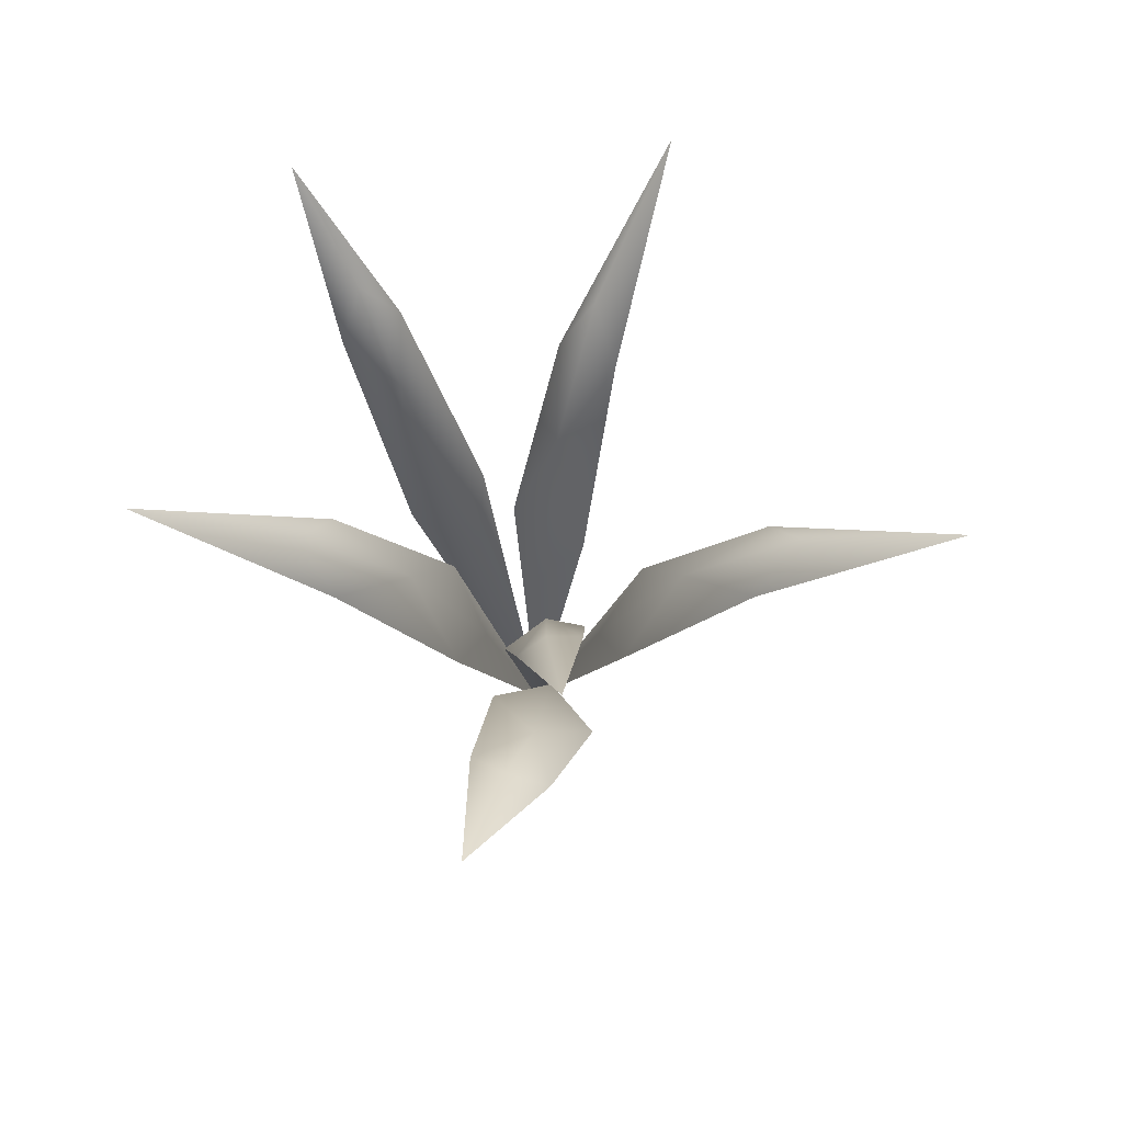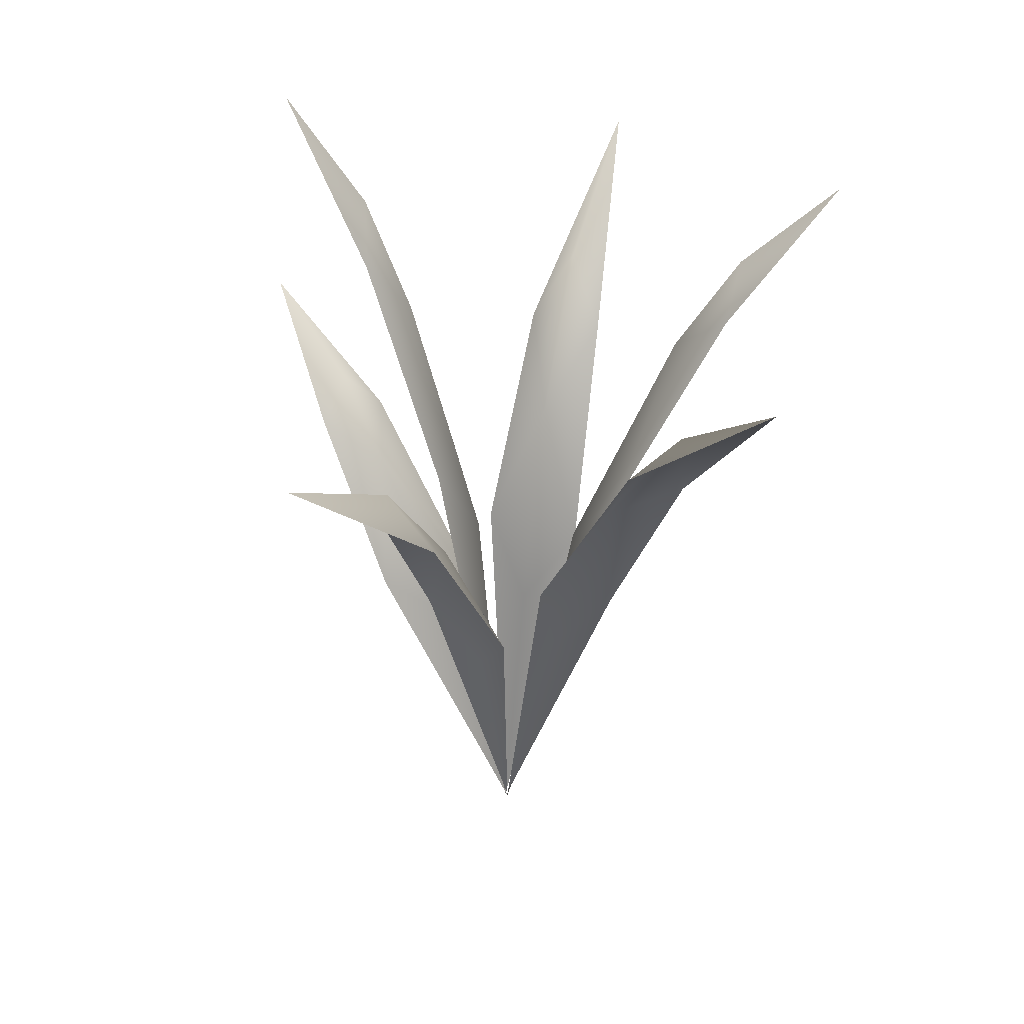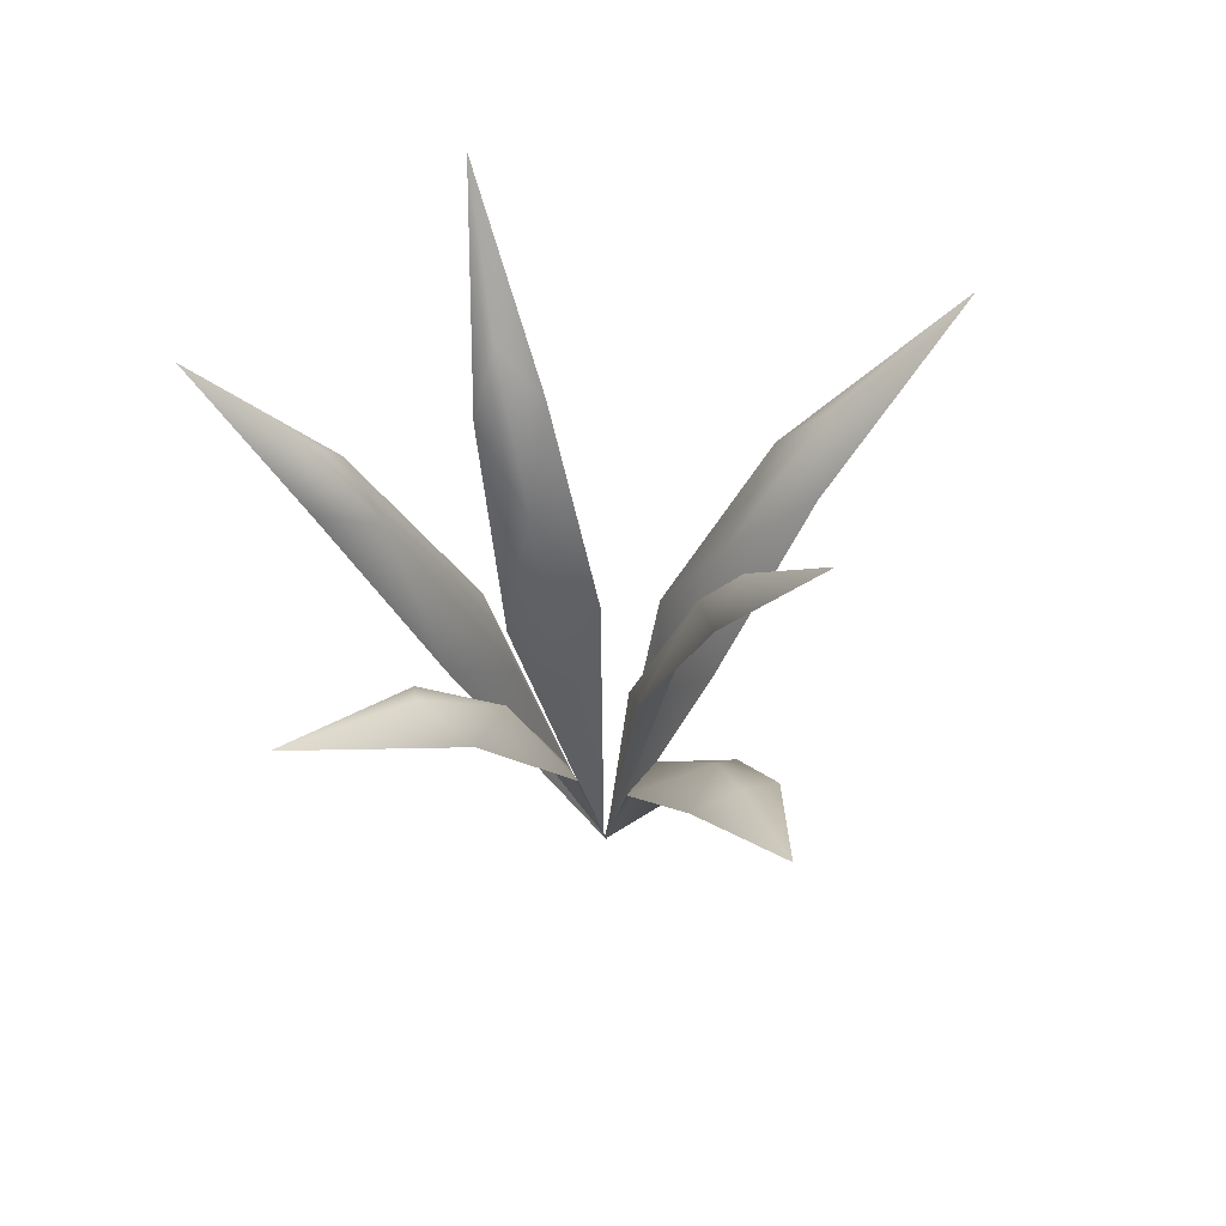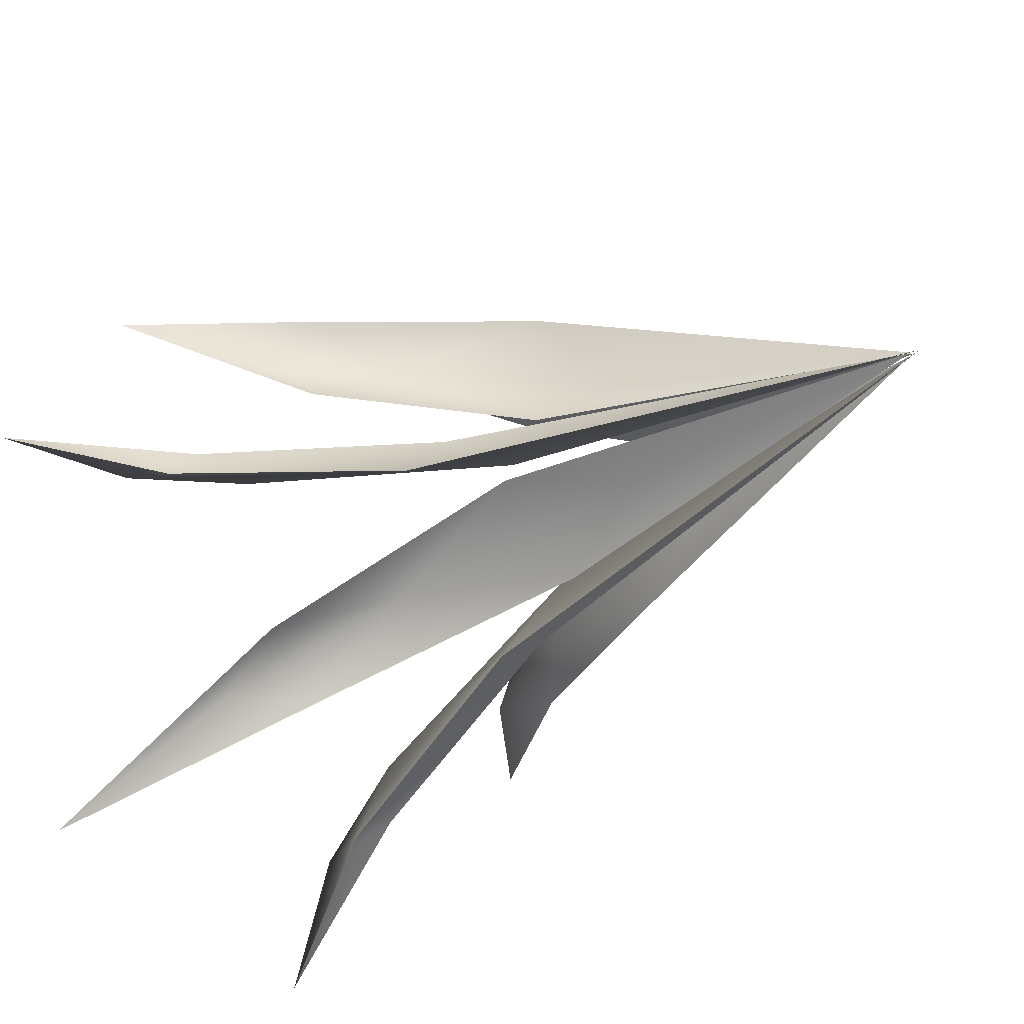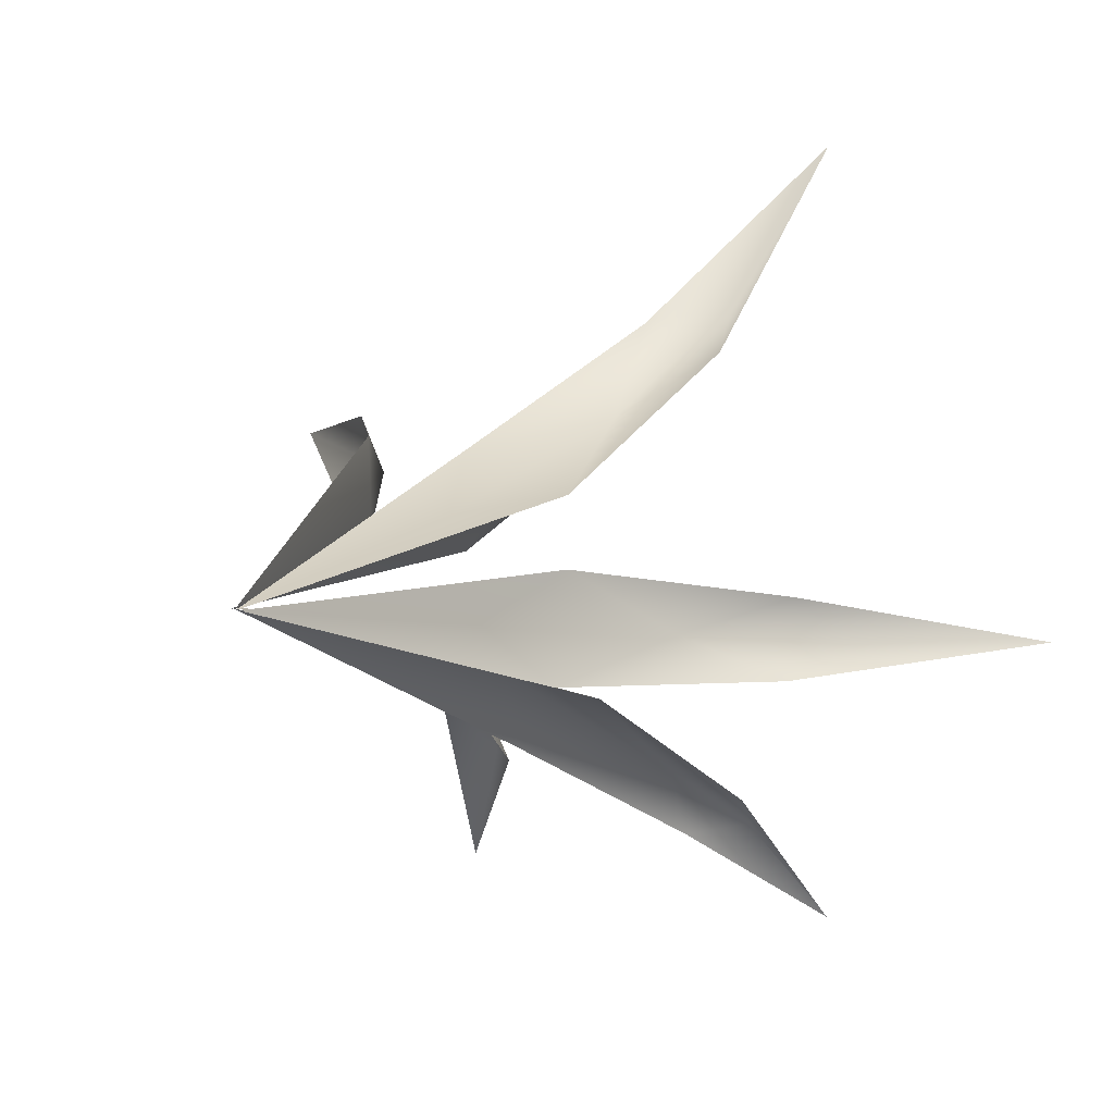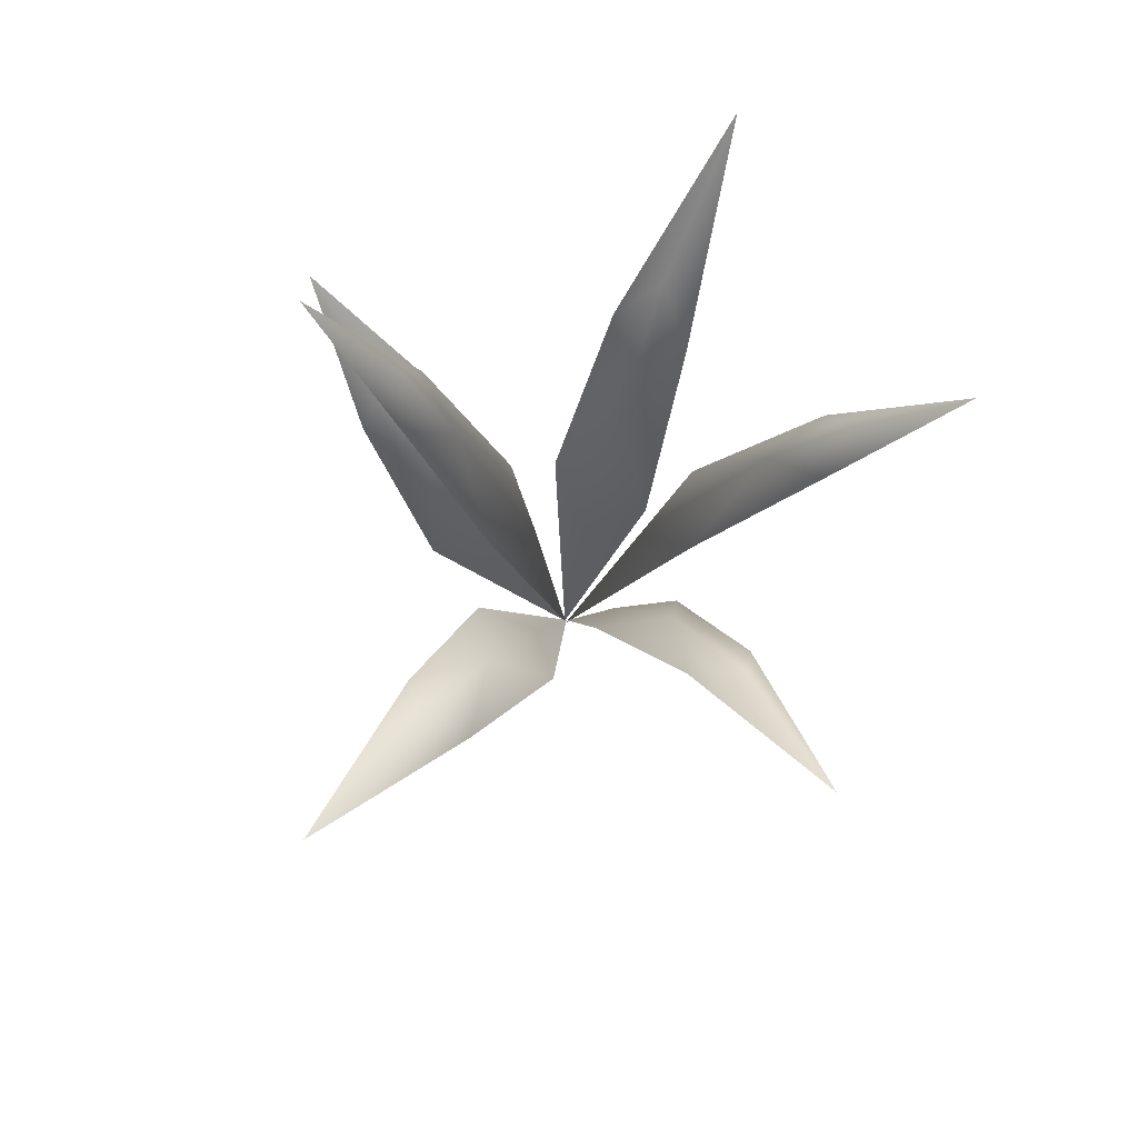
<metadata>
{"format":"obj","ext":"obj","renderer":"f3d","projection":"perspective","resolution":1024,"background":"white","views":[{"elev":71.6,"azim":-59.4,"up":"+Y"},{"elev":33.9,"azim":56.6,"up":"+Y"},{"elev":61.5,"azim":-98.9,"up":"+Y"},{"elev":-28.1,"azim":-51.6,"up":"+Z"},{"elev":3.6,"azim":27.0,"up":"+Z"},{"elev":77.6,"azim":61.1,"up":"+Y"}]}
</metadata>
<code>
o object6.064_object6.057
v 0.1327 0.4974 0.2702
v 0.05215 0.3914 0.1553
v 0.09259 0.4359 0.1672
v 0.1083 0.3807 0.1368
v 0.05689 0.336 0.0956
v 0.0765 0.2342 0.05285
v 0.001508 0.2456 0.07761
v 0.02657 0.1826 0.04275
v -0.000625 -0.004653 -0.001031
f 1 3 2
f 3 1 4
f 5 3 4
f 4 6 5
f 7 2 5
f 5 8 7
f 9 7 8
f 6 9 8
f 8 5 6
f 3 5 2
o object6.065_object6.058
v -0.1444 0.6552 0.1097
v -0.1058 0.5233 0.05185
v -0.09657 0.5743 0.06964
v -0.07281 0.5296 0.0839
v -0.0639 0.4876 0.04951
v -0.018 0.3486 0.05449
v -0.06189 0.3441 0.0118
v -0.02088 0.2876 0.0142
v -0.000727 -0.007919 0.000145
f 10 12 11
f 12 10 13
f 14 12 13
f 13 15 14
f 16 11 14
f 14 17 16
f 18 16 17
f 15 18 17
f 17 14 15
f 12 14 11
o object6.066_object6.061
v -0.1565 0.5488 -0.2207
v -0.05856 0.4152 -0.1325
v -0.09657 0.4696 -0.1327
v -0.1082 0.4159 -0.09963
v -0.0522 0.3563 -0.07412
v -0.06828 0.2562 -0.02851
v -0.002161 0.2525 -0.07243
v -0.02227 0.1928 -0.03263
v -0.000475 -0.002631 0.000676
f 19 21 20
f 21 19 22
f 23 21 22
f 22 24 23
f 25 20 23
f 23 26 25
f 27 25 26
f 24 27 26
f 26 23 24
f 21 23 20
o object6.067_object6.062
v 0.2774 0.5261 -0.04927
v 0.1466 0.4121 -0.01696
v 0.1708 0.4517 -0.04836
v 0.1511 0.3885 -0.06759
v 0.0961 0.3449 -0.0375
v 0.06858 0.2324 -0.06086
v 0.06269 0.2612 0.006978
v 0.04281 0.1878 -0.02073
v 0.000384 -0.001322 -0.001003
f 28 30 29
f 30 28 31
f 32 30 31
f 31 33 32
f 34 29 32
f 32 35 34
f 36 34 35
f 33 36 35
f 35 32 33
f 30 32 29
o object6.068_object6.063
v -0.23 0.4457 0.08145
v -0.1467 0.3521 0.03391
v -0.1503 0.3862 0.06634
v -0.1364 0.3569 0.09551
v -0.1015 0.3259 0.06031
v -0.05788 0.2329 0.08608
v -0.07154 0.229 0.004453
v -0.03083 0.1898 0.03297
v -0.000198 -0.004897 -0.000117
f 37 39 38
f 39 37 40
f 41 39 40
f 40 42 41
f 43 38 41
f 41 44 43
f 45 43 44
f 42 45 44
f 44 41 42
f 39 41 38
o object6.072_object6.081
v 0.1014 0.5797 -0.2505
v 0.08235 0.4775 -0.158
v 0.06876 0.5205 -0.1806
v 0.04281 0.4736 -0.1824
v 0.04443 0.447 -0.1368
v 0.000801 0.3141 -0.1091
v 0.05346 0.3232 -0.07711
v 0.015 0.2706 -0.05869
v 0.000685 -0.007742 0.00073
f 46 48 47
f 48 46 49
f 50 48 49
f 49 51 50
f 52 47 50
f 50 53 52
f 54 52 53
f 51 54 53
f 53 50 51
f 48 50 47

</code>
